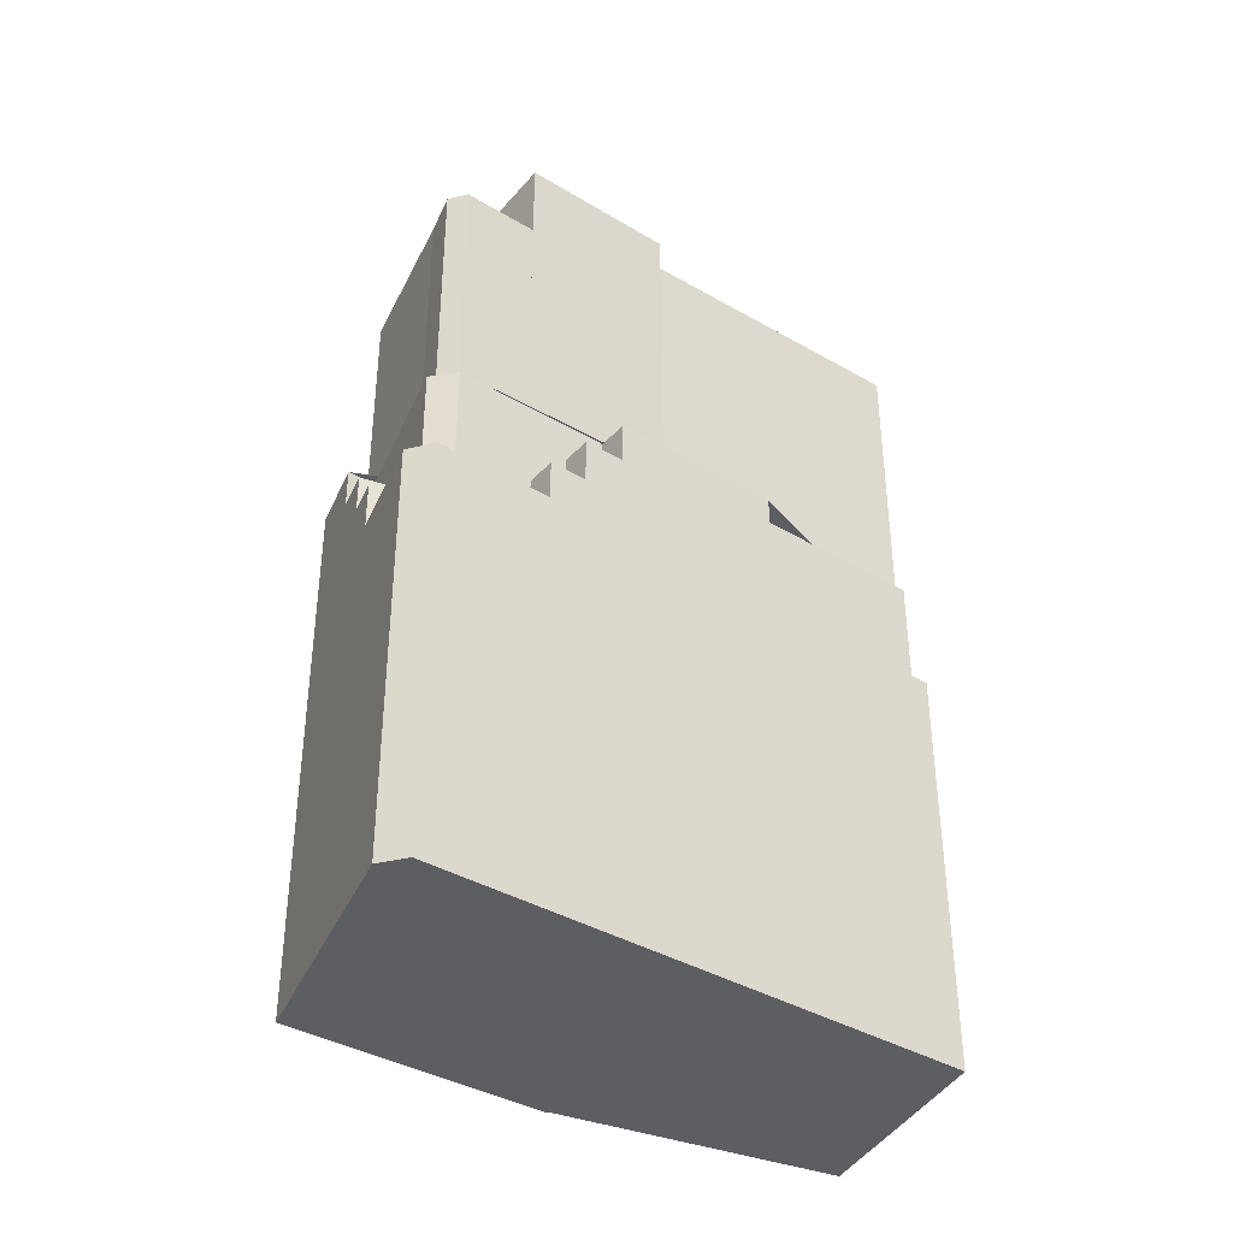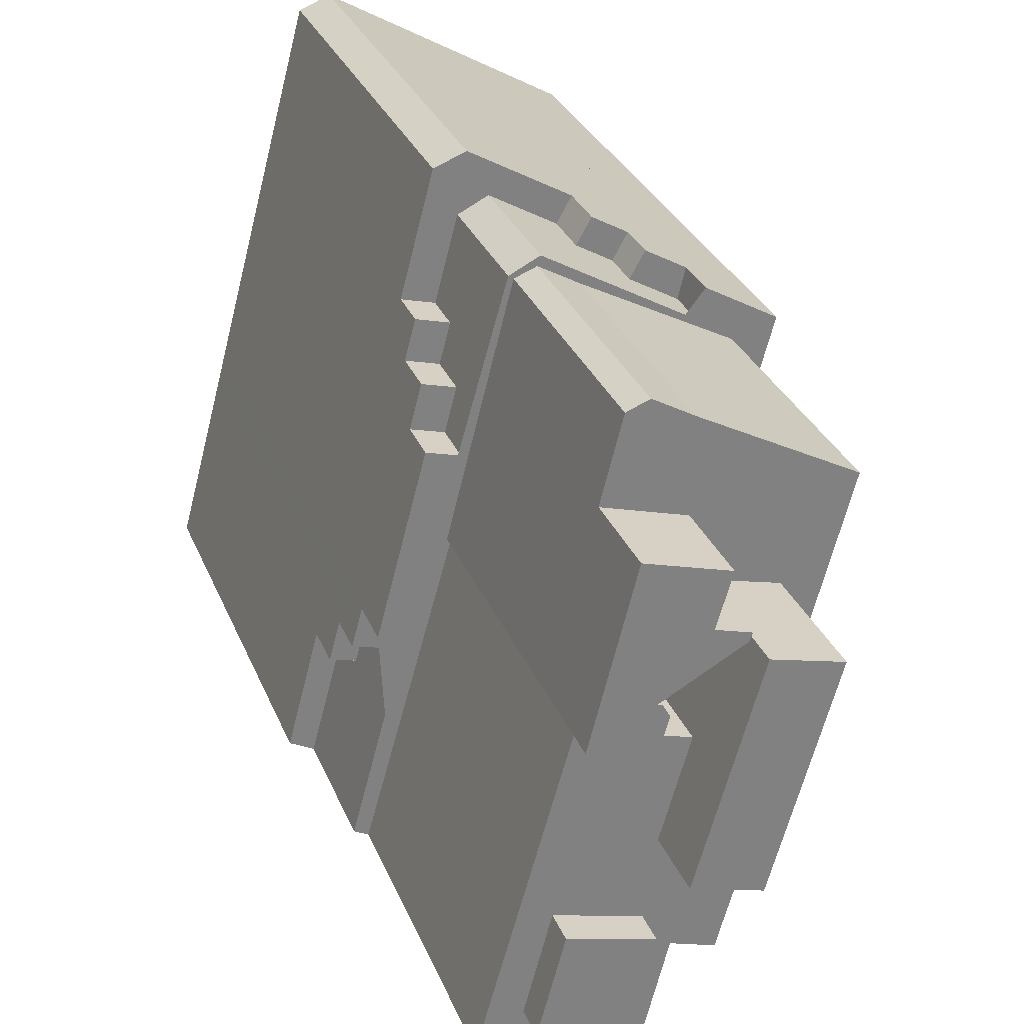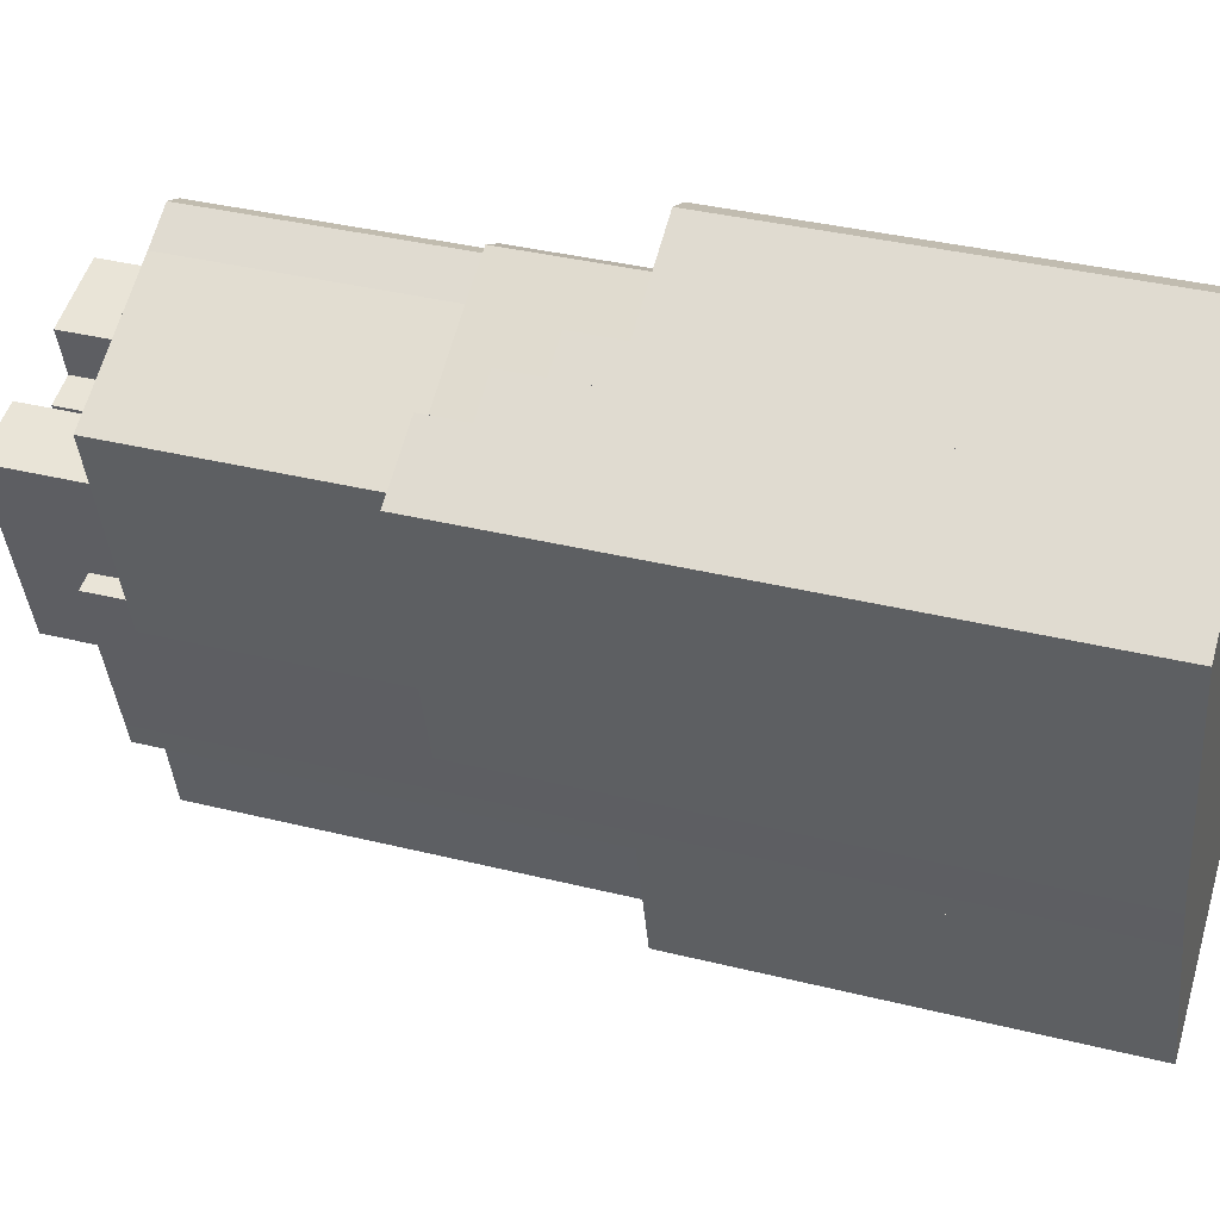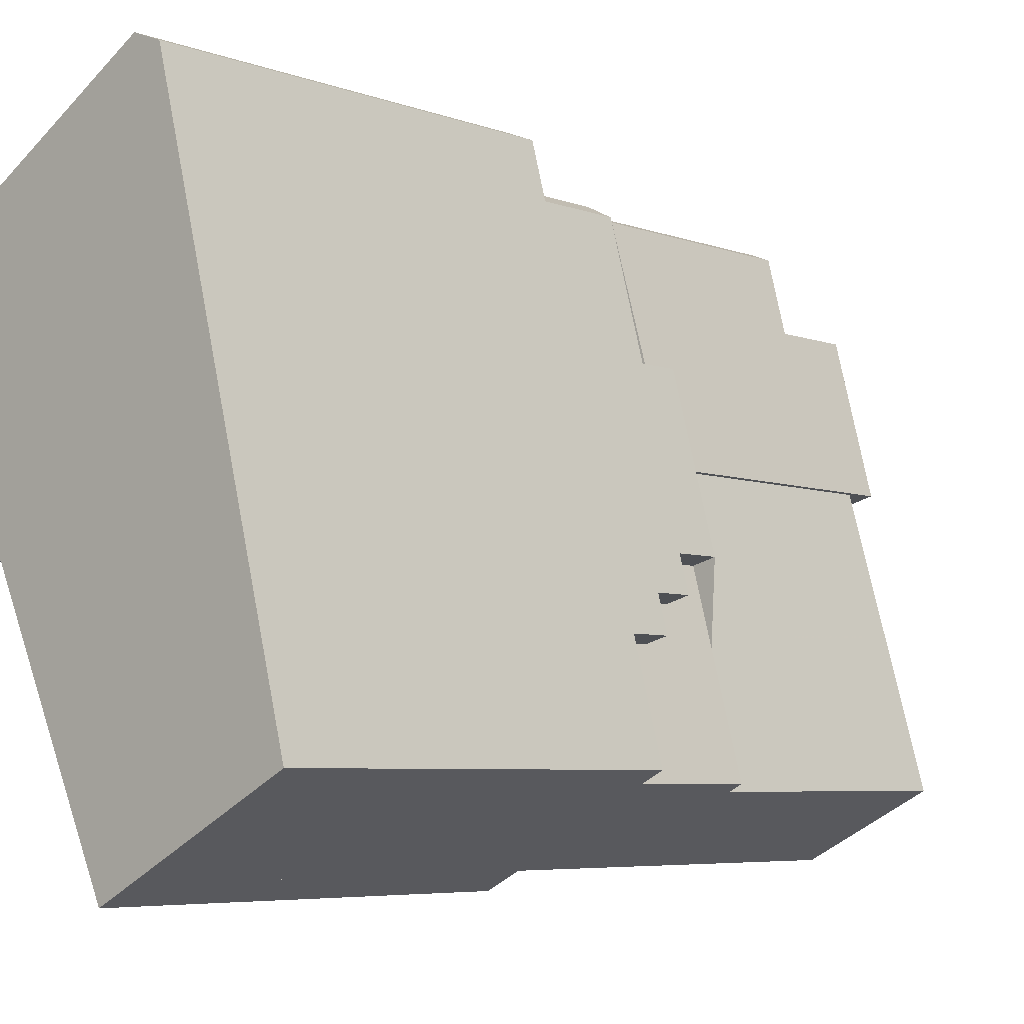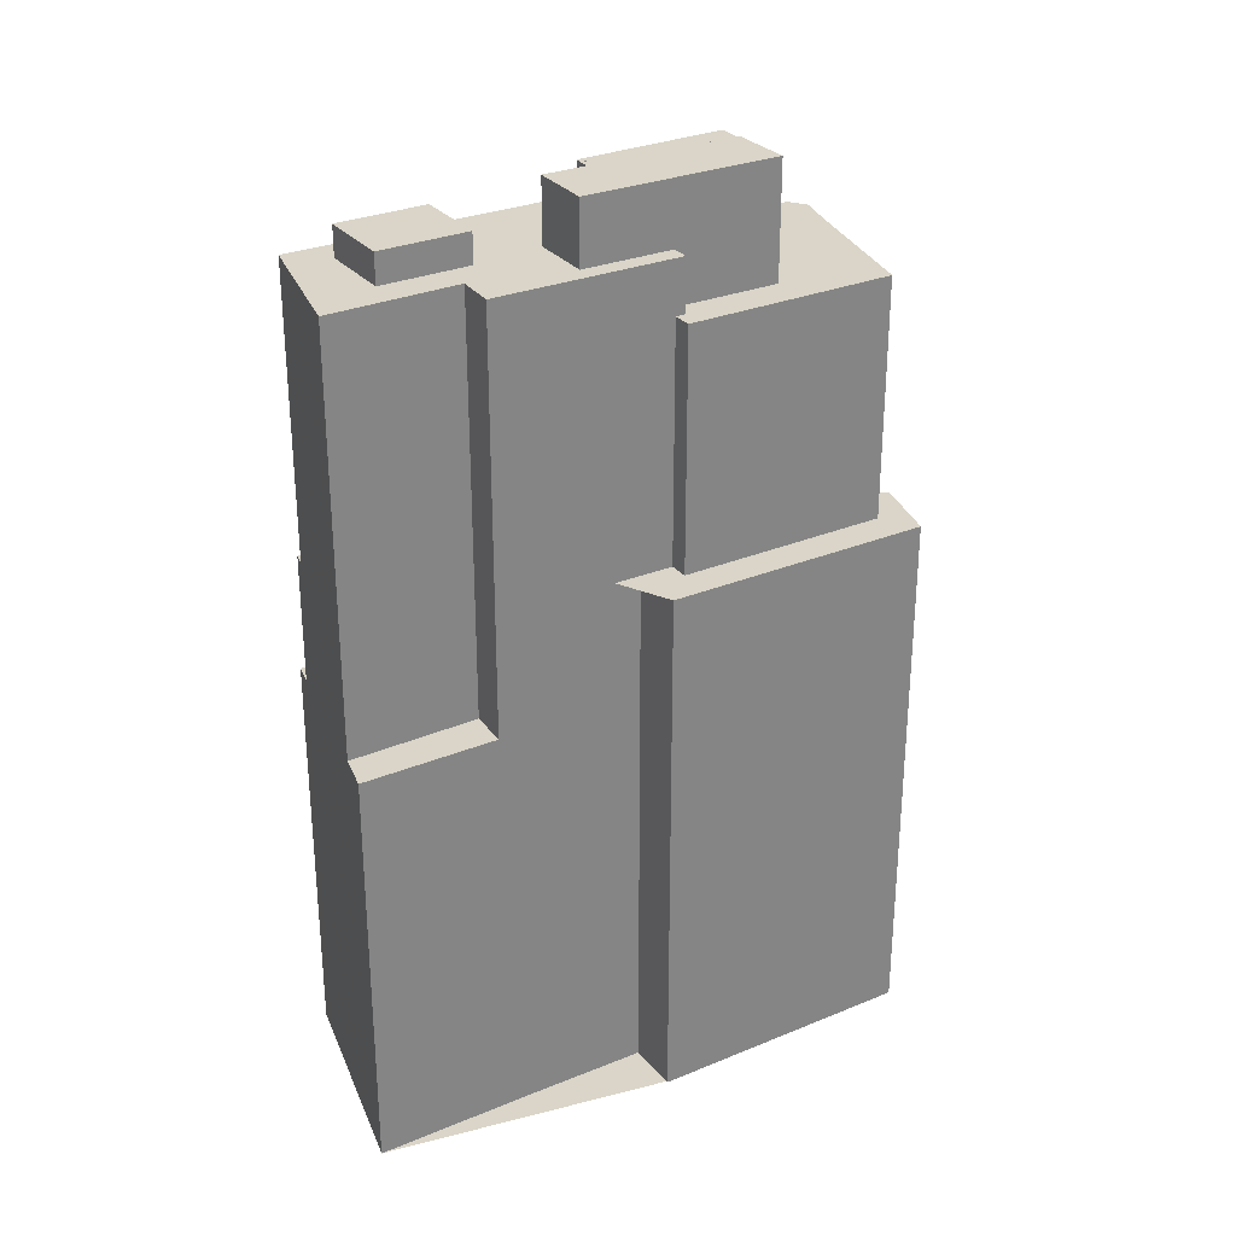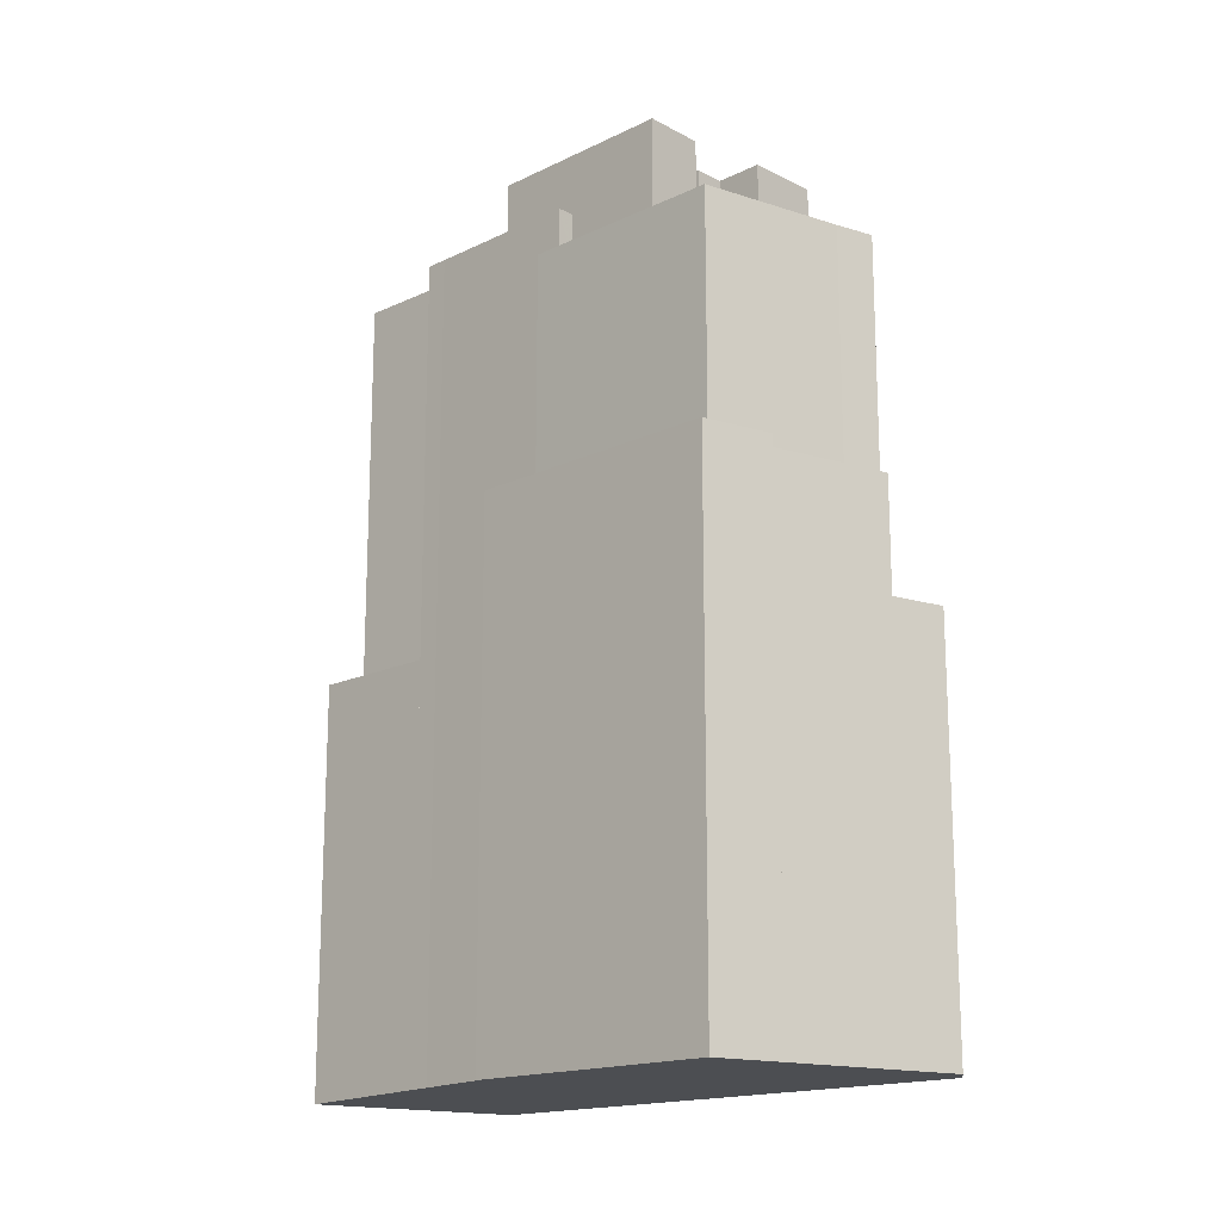
<metadata>
{"format":"obj","ext":"obj","renderer":"f3d","projection":"perspective","resolution":1024,"background":"white","views":[{"elev":-38.4,"azim":38.3,"up":"+Y"},{"elev":29.8,"azim":160.8,"up":"+Z"},{"elev":36.3,"azim":-72.0,"up":"+Z"},{"elev":-5.9,"azim":42.4,"up":"+Z"},{"elev":29.3,"azim":-136.8,"up":"+Y"},{"elev":-16.6,"azim":-61.3,"up":"+Y"}]}
</metadata>
<code>
v -452.7 -266.3 -51.34
v -446.9 -266.3 -72.5
v -446.7 -266.3 -73.29
v -442.4 -266.3 -72.14
v -439.5 -266.3 -82.18
v -439 -266.3 -84.01
v -437.1 -266.3 -91.07
v -436.1 -266.3 -94.54
v -435.9 -266.3 -95.19
v -433 -266.3 -93.7
v -422.3 -266.3 -88.18
v -421.2 -266.3 -87.63
v -419.4 -266.3 -86.7
v -421.9 -266.3 -77.46
v -422.7 -266.3 -74.43
v -423.1 -266.3 -72.72
v -423.5 -266.3 -71.44
v -427.2 -266.3 -57.44
v -428.1 -266.3 -54.1
v -428.9 -266.3 -51.05
v -431.4 -266.3 -41.62
v -433.8 -266.3 -40.65
v -441.5 -266.3 -45.01
v -444.2 -266.3 -46.54
v -447.3 -266.3 -48.27
v -440.4 -227.7 -46.98
v -441.5 -227.7 -45.01
v -444.2 -227.7 -46.54
v -443.1 -227.7 -48.52
v -443.1 -224.4 -48.52
v -444.2 -224.4 -46.54
v -447.3 -224.4 -48.27
v -446.7 -224.4 -50.58
v -428.9 -231.6 -51.05
v -431.4 -231.6 -41.62
v -433.8 -231.6 -40.65
v -441.5 -231.6 -45.01
v -440.4 -231.6 -46.98
v -435.4 -231.6 -44.12
v -433.1 -231.6 -45.27
v -431.4 -231.6 -51.72
v -428.1 -228.2 -54.1
v -428.9 -228.2 -51.05
v -431.4 -228.2 -51.72
v -430.6 -228.2 -54.77
v -427.2 -224.5 -57.44
v -428.1 -224.5 -54.1
v -430.6 -224.5 -54.77
v -429.7 -224.5 -58.1
v -431.2 -193.8 -56.94
v -432.1 -193.8 -53.34
v -435.6 -193.8 -54.25
v -436.1 -193.8 -54.66
v -435.3 -193.8 -57.98
v -428.9 -193.7 -64.58
v -428.6 -193.7 -64.49
v -431.9 -193.7 -51.7
v -437.9 -193.7 -53.41
v -436.8 -193.7 -57.31
v -439.3 -193.7 -58.03
v -439.2 -193.7 -58.29
v -439.1 -193.7 -58.61
v -436 -193.7 -57.73
v -437.1 -193.7 -53.83
v -432.3 -193.7 -52.45
v -432.1 -193.7 -53.34
v -431.2 -193.7 -56.94
v -430.1 -193.7 -61.08
v -429.2 -193.7 -64.66
v -429.2 -193.8 -64.66
v -430.1 -193.8 -61.08
v -433.6 -193.8 -62.05
v -434.1 -193.8 -63
v -433.3 -193.8 -65.83
v -433.3 -200.8 -65.83
v -434.1 -200.8 -63
v -433.6 -200.8 -62.05
v -430.1 -200.8 -61.08
v -431.2 -200.8 -56.94
v -435.3 -200.8 -57.98
v -436.1 -200.8 -54.66
v -435.6 -200.8 -54.25
v -432.1 -200.8 -53.34
v -432.3 -200.8 -52.45
v -437.1 -200.8 -53.83
v -436 -200.8 -57.73
v -439.1 -200.8 -58.61
v -436.8 -200.8 -66.82
v -443.1 -200.7 -69.44
v -443.3 -200.7 -68.69
v -441.9 -200.7 -68.27
v -444.4 -200.7 -59.57
v -439.2 -200.7 -58.29
v -439.3 -200.7 -58.03
v -436.8 -200.7 -57.31
v -437.9 -200.7 -53.41
v -431.9 -200.7 -51.7
v -433.5 -200.7 -45.52
v -435.1 -200.7 -44.85
v -438.1 -200.7 -46.56
v -440.1 -200.7 -47.57
v -449.4 -200.7 -52.49
v -444.7 -200.7 -69.86
v -422.7 -224.9 -74.43
v -423.1 -224.9 -72.72
v -423.5 -224.9 -71.44
v -425.4 -224.9 -71.97
v -424.6 -224.9 -74.96
v -434.7 -191 -74.29
v -436.8 -191 -66.82
v -439.1 -191 -58.61
v -439.2 -191 -58.29
v -444.4 -191 -59.57
v -441.9 -191 -68.27
v -439.8 -191 -75.74
v -421.9 -228.3 -77.46
v -422.7 -228.3 -74.43
v -424.6 -228.3 -74.96
v -423.8 -228.3 -77.98
v -419.4 -231.9 -86.7
v -421.9 -231.9 -77.46
v -423.8 -231.9 -77.98
v -421.2 -231.9 -87.63
v -425.6 -193.8 -85.87
v -427.5 -193.8 -78.51
v -433.7 -193.8 -80.15
v -431.8 -193.8 -87.52
v -421.2 -220.9 -87.63
v -423.8 -220.9 -77.98
v -424.6 -220.9 -74.96
v -425.4 -220.9 -71.97
v -423.5 -220.9 -71.44
v -427.2 -220.9 -57.44
v -429.7 -220.9 -58.1
v -430.6 -220.9 -54.77
v -431.4 -220.9 -51.72
v -433.1 -220.9 -45.27
v -435.4 -220.9 -44.12
v -440.4 -220.9 -46.98
v -443.1 -220.9 -48.52
v -446.7 -220.9 -50.58
v -447.3 -220.9 -48.27
v -452.7 -220.9 -51.34
v -446.9 -220.9 -72.5
v -446.7 -220.9 -73.29
v -442.4 -220.9 -72.14
v -443.1 -220.9 -69.44
v -444.7 -220.9 -69.86
v -449.4 -220.9 -52.49
v -440.1 -220.9 -47.57
v -438.1 -220.9 -46.56
v -435.1 -220.9 -44.85
v -433.5 -220.9 -45.52
v -431.9 -220.9 -51.7
v -428.6 -220.9 -64.49
v -428.9 -220.9 -64.58
v -422.3 -220.9 -88.18
v -422.3 -196.3 -88.18
v -428.9 -196.3 -64.58
v -429.2 -196.3 -64.66
v -433.3 -196.3 -65.83
v -436.8 -196.3 -66.82
v -434.7 -196.3 -74.29
v -439.8 -196.3 -75.74
v -441.9 -196.3 -68.27
v -443.3 -196.3 -68.69
v -443.1 -196.3 -69.44
v -442.4 -196.3 -72.14
v -439.5 -196.3 -82.18
v -439 -196.3 -84.01
v -435.8 -196.3 -82.97
v -433 -196.3 -93.7
v -433.7 -196.3 -80.15
v -431.8 -196.3 -87.52
v -425.6 -196.3 -85.87
v -427.5 -196.3 -78.51
v -433 -231.3 -93.7
v -435.8 -231.3 -82.97
v -439 -231.3 -84.01
v -437.1 -231.3 -91.07
v -436.1 -231.3 -94.54
v -435.9 -231.3 -95.19
g CityEngineShapeMaterial_506
f 2 1 25 24 23 22 21 20 19 18 17 16 15 14 13 12 11 10 9 8 7 6 5 4 3
f 27 26 29 28
f 31 30 33 32
f 35 34 41 40 39 38 37 36
f 43 42 45 44
f 47 46 49 48
f 51 50 54 53 52
f 56 55 69 68 67 66 65 64 63 62 61 60 59 58 57
f 71 70 74 73 72
f 76 75 88 87 86 85 84 83 82 81 80 79 78 77
f 90 89 103 102 101 100 99 98 97 96 95 94 93 92 91
f 105 104 108 107 106
f 110 109 115 114 113 112 111
f 117 116 119 118
f 121 120 123 122
f 125 124 127 126
f 129 128 157 156 155 154 153 152 151 150 149 148 147 146 145 144 143 142 141 140 139 138 137 136 135 134 133 132 131 130
f 159 158 172 171 170 169 168 167 166 165 164 163 162 161 160
f 174 173 176 175
f 178 177 182 181 180 179
f 179 178 171 170
f 172 177 178 171
f 173 174 127 126
f 174 175 124 127
f 175 176 125 124
f 176 173 126 125
f 115 164 165 114
f 164 163 109 115
f 163 162 110 109
f 161 160 70 74
f 160 159 55 69
f 157 156 159 158
f 156 155 56 55
f 155 154 57 56
f 154 153 98 97
f 153 152 99 98
f 100 151 152 99
f 101 150 151 100
f 102 149 150 101
f 103 148 149 102
f 148 147 89 103
f 168 146 147 167
f 123 122 129 128
f 122 121 116 119
f 119 118 130 129
f 118 117 104 108
f 108 107 131 130
f 107 106 132 131
f 58 96 97 57
f 59 95 96 58
f 60 94 95 59
f 61 93 94 60
f 113 92 93 112
f 114 91 92 113
f 166 90 91 165
f 167 89 90 166
f 162 88 75 161
f 88 87 111 110
f 87 86 63 62
f 86 85 64 63
f 85 84 65 64
f 66 83 84 65
f 52 82 83 51
f 53 81 82 52
f 54 80 81 53
f 80 79 50 54
f 68 78 79 67
f 72 77 78 71
f 73 76 77 72
f 74 75 76 73
f 69 70 71 68
f 62 61 112 111
f 67 50 51 66
f 134 49 46 133
f 49 48 135 134
f 48 45 42 47
f 45 44 136 135
f 44 41 34 43
f 41 40 137 136
f 40 39 138 137
f 139 38 39 138
f 38 37 27 26
f 141 33 30 140
f 33 32 142 141
f 140 29 26 139
f 29 28 31 30
f 1 25 142 143
f 25 24 31 32
f 24 23 27 28
f 23 22 36 37
f 22 21 35 36
f 21 20 34 35
f 20 19 42 43
f 19 18 46 47
f 18 17 132 133
f 17 16 105 106
f 16 15 104 105
f 15 14 116 117
f 14 13 120 121
f 13 12 123 120
f 12 11 157 128
f 11 10 172 158
f 10 9 182 177
f 9 8 181 182
f 8 7 180 181
f 7 6 179 180
f 6 5 169 170
f 5 4 168 169
f 4 3 145 146
f 3 2 144 145
f 2 1 143 144

</code>
